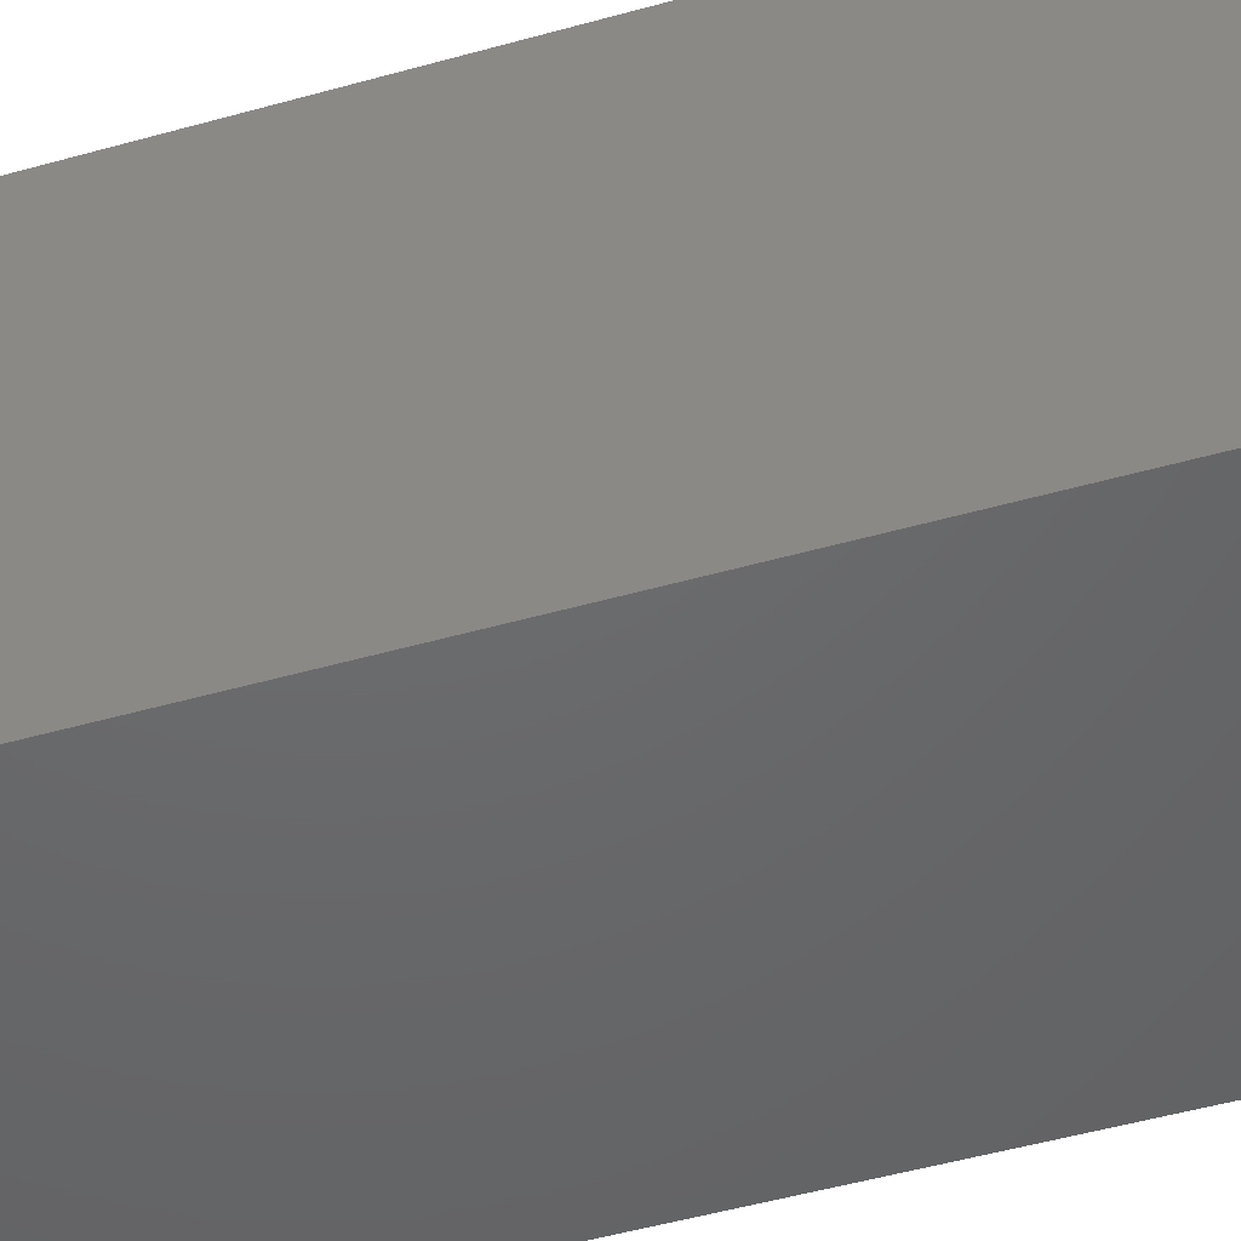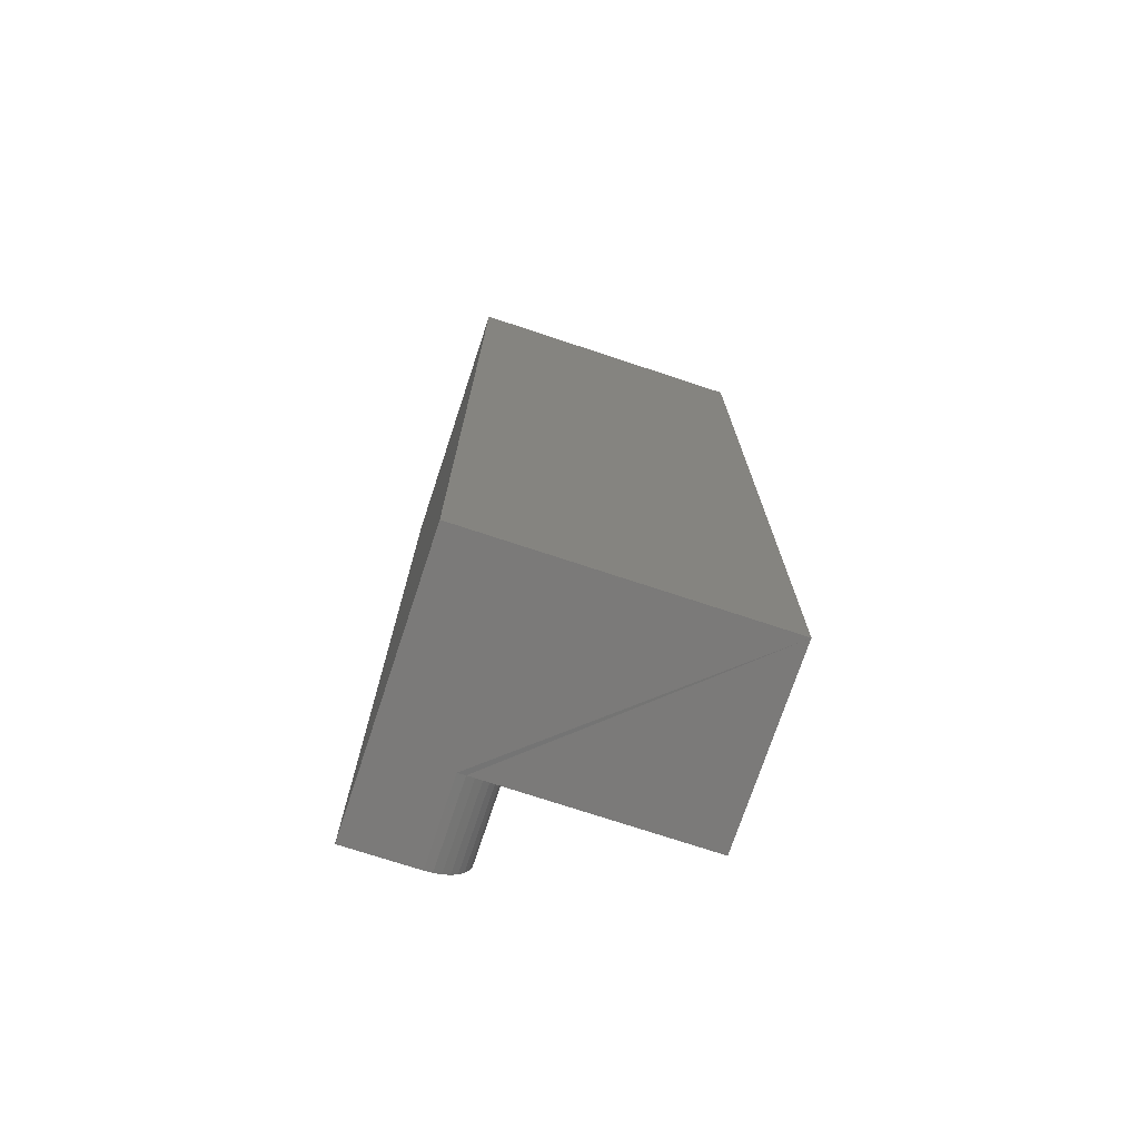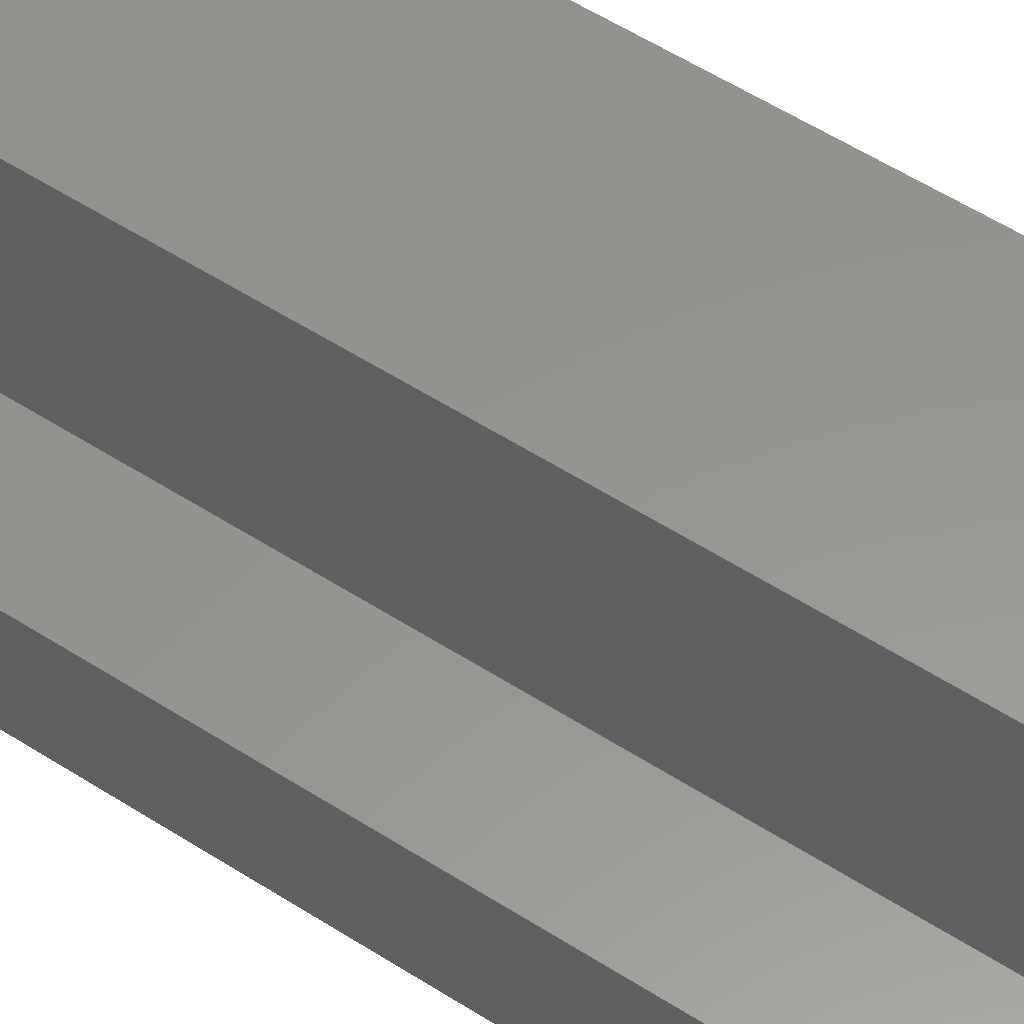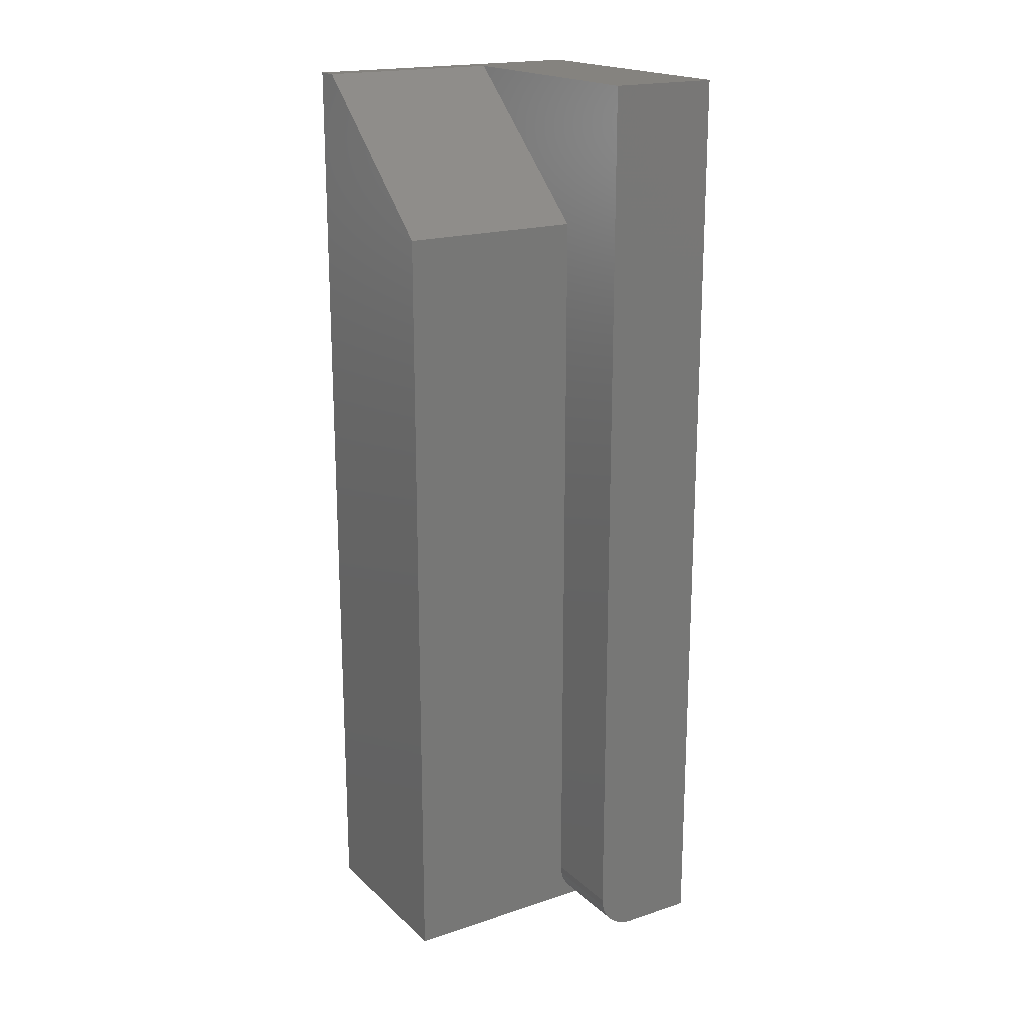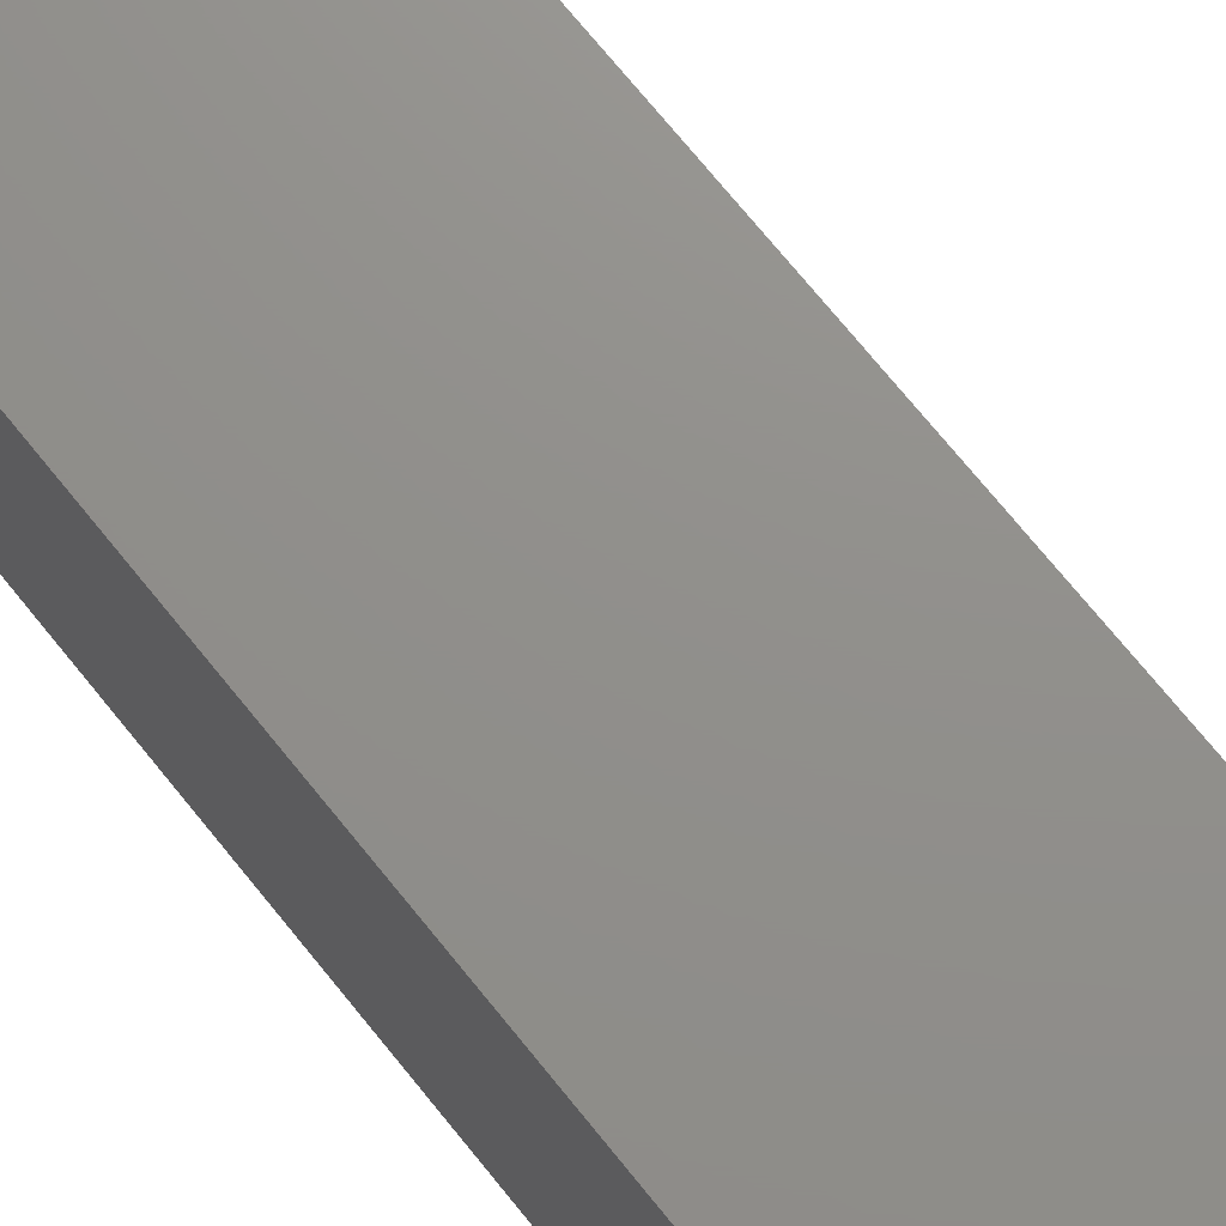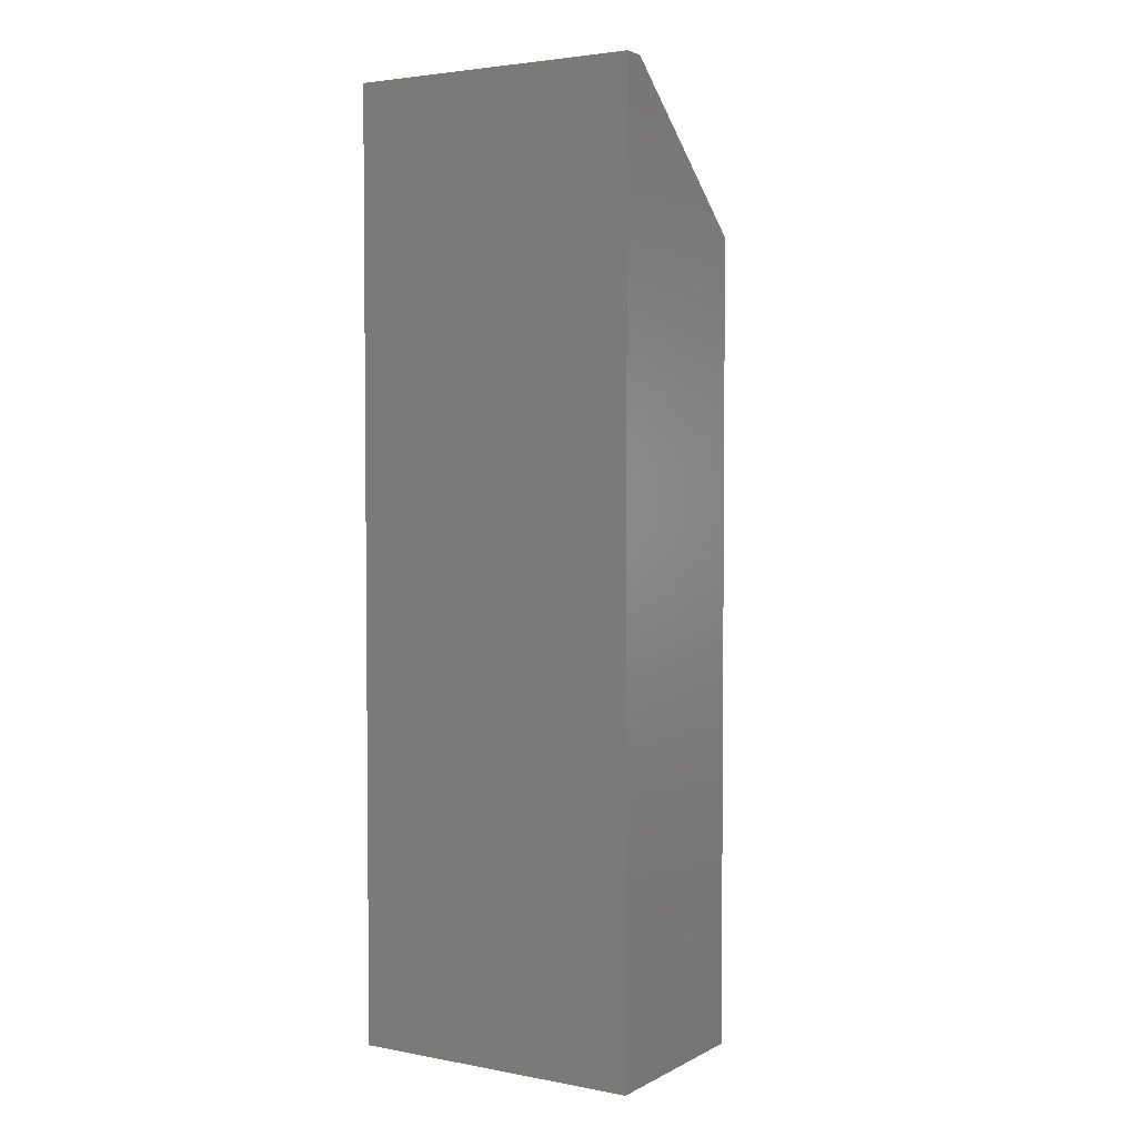
<metadata>
{"format":"stl","ext":"stl","renderer":"f3d","projection":"perspective","resolution":1024,"background":"white","views":[{"elev":-47.5,"azim":-72.1,"up":"+Z"},{"elev":-73.6,"azim":-108.3,"up":"+Y"},{"elev":57.8,"azim":123.4,"up":"+Z"},{"elev":19.0,"azim":58.3,"up":"+Y"},{"elev":72.7,"azim":-39.0,"up":"+Z"},{"elev":3.3,"azim":-58.1,"up":"+Y"}]}
</metadata>
<code>
# stl→obj: 30 verts, 56 faces
v 0.2196 0 -1.344e-17
v 0.2196 0.002379 0.06952
v 0.2196 0 0.05757
v 0.2196 0.0006005 0.06366
v 0.2196 0.005267 0.07493
v 0.2196 0.01929 0.08644
v 0.2196 0.01389 0.08355
v 0.2196 0.009153 0.07966
v 0.2196 0.75 -1.344e-17
v 0.2196 0.75 0.08882
v 0.2196 0.03125 0.08882
v 0.2196 0.02515 0.08822
v 0.01768 0.75 0.2344
v 1.435e-17 0.75 0.2344
v 0.1505 0.6328 0.2344
v 1.435e-17 0 0.2344
v 0.1505 0 0.2344
v 0.1505 0.0006005 0.06366
v 0.1505 0.002379 0.06952
v 0.1505 0.005267 0.07493
v 0.1505 0.009153 0.07966
v 0.1505 0.01389 0.08355
v 0.1505 0.01929 0.08644
v 0.1505 0.02515 0.08822
v 0.1505 0.03125 0.08882
v 0.1505 0.6328 0.08882
v 0.01768 0.75 0.08882
v 0 0.75 0
v 0 0 0
v 0.1505 0 0.05757
f 1 2 3
f 2 4 3
f 5 6 7
f 7 8 5
f 1 9 10
f 1 10 11
f 1 11 12
f 12 6 5
f 12 5 2
f 12 2 1
f 13 14 15
f 15 14 16
f 15 16 17
f 17 18 19
f 17 19 20
f 17 20 21
f 17 21 22
f 17 22 23
f 17 23 24
f 17 24 25
f 17 25 26
f 17 26 15
f 13 27 14
f 14 27 28
f 27 10 28
f 28 10 9
f 27 26 10
f 10 26 25
f 10 25 11
f 29 28 1
f 1 28 9
f 27 13 26
f 26 13 15
f 16 29 30
f 16 30 18
f 16 18 17
f 29 1 30
f 30 1 3
f 16 14 29
f 29 14 28
f 11 25 12
f 12 25 24
f 12 24 6
f 6 24 23
f 6 23 7
f 7 23 22
f 7 22 8
f 8 22 21
f 8 21 5
f 5 21 20
f 5 20 2
f 2 20 19
f 2 19 4
f 4 19 18
f 4 18 3
f 3 18 30

</code>
